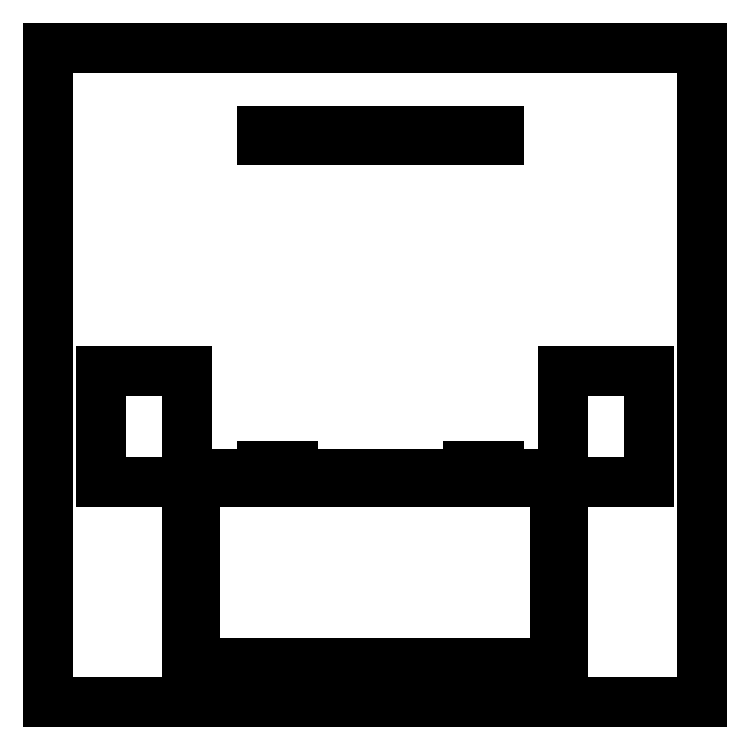
<metadata>
{"format":"dxf","ext":"dxf","renderer":"ezdxf+matplotlib","layout":"modelspace","background":"white","min_lineweight":24,"dpi":150}
</metadata>
<code>
0
SECTION
2
ENTITIES
0
LINE
8
0
10
-100
11
-100
20
-15
21
455
0
LINE
8
0
10
-100
11
370
20
455
21
455
0
LINE
8
0
10
370
11
370
20
455
21
-15
0
LINE
8
0
10
370
11
-100
20
-15
21
-15
0
LINE
8
0
10
-62
11
-62
20
143
21
223
0
LINE
8
0
10
-62
11
0
20
223
21
223
0
LINE
8
0
10
0
11
0
20
223
21
149
0
LINE
8
0
10
0
11
54
20
149
21
149
0
LINE
8
0
10
54
11
54
20
149
21
155
0
LINE
8
0
10
54
11
76
20
155
21
155
0
LINE
8
0
10
76
11
76
20
155
21
149
0
LINE
8
0
10
76
11
202
20
149
21
149
0
LINE
8
0
10
202
11
202
20
149
21
155
0
LINE
8
0
10
202
11
224
20
155
21
155
0
LINE
8
0
10
224
11
224
20
155
21
149
0
LINE
8
0
10
224
11
270
20
149
21
149
0
LINE
8
0
10
270
11
270
20
149
21
223
0
LINE
8
0
10
270
11
332
20
223
21
223
0
LINE
8
0
10
332
11
332
20
223
21
143
0
LINE
8
0
10
332
11
270
20
143
21
143
0
LINE
8
0
10
270
11
270
20
143
21
0
0
LINE
8
0
10
270
11
264
20
0
21
0
0
LINE
8
0
10
264
11
264
20
0
21
7
0
LINE
8
0
10
264
11
6
20
7
21
7
0
LINE
8
0
10
6
11
6
20
7
21
0
0
LINE
8
0
10
6
11
0
20
0
21
0
0
LINE
8
0
10
0
11
0
20
0
21
143
0
LINE
8
0
10
0
11
-62
20
143
21
143
0
LINE
8
0
10
6
11
6
20
13
21
143
0
LINE
8
0
10
6
11
264
20
143
21
143
0
LINE
8
0
10
264
11
264
20
143
21
13
0
LINE
8
0
10
264
11
6
20
13
21
13
0
LINE
8
0
10
54
11
54
20
389
21
395
0
LINE
8
0
10
54
11
224
20
395
21
395
0
LINE
8
0
10
224
11
224
20
395
21
389
0
LINE
8
0
10
224
11
54
20
389
21
389
0
ENDSEC
0
EOF

</code>
